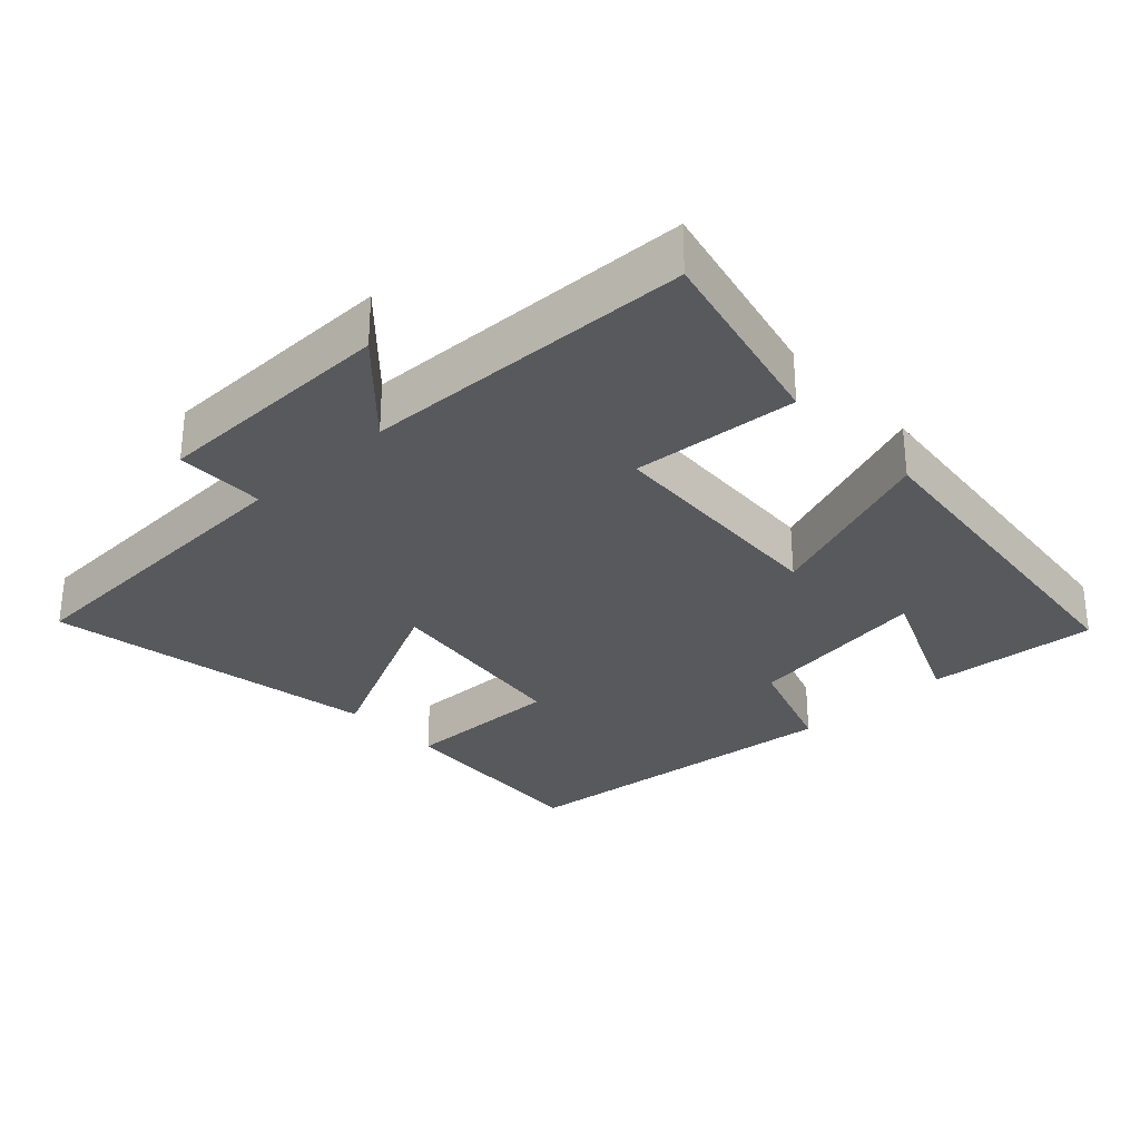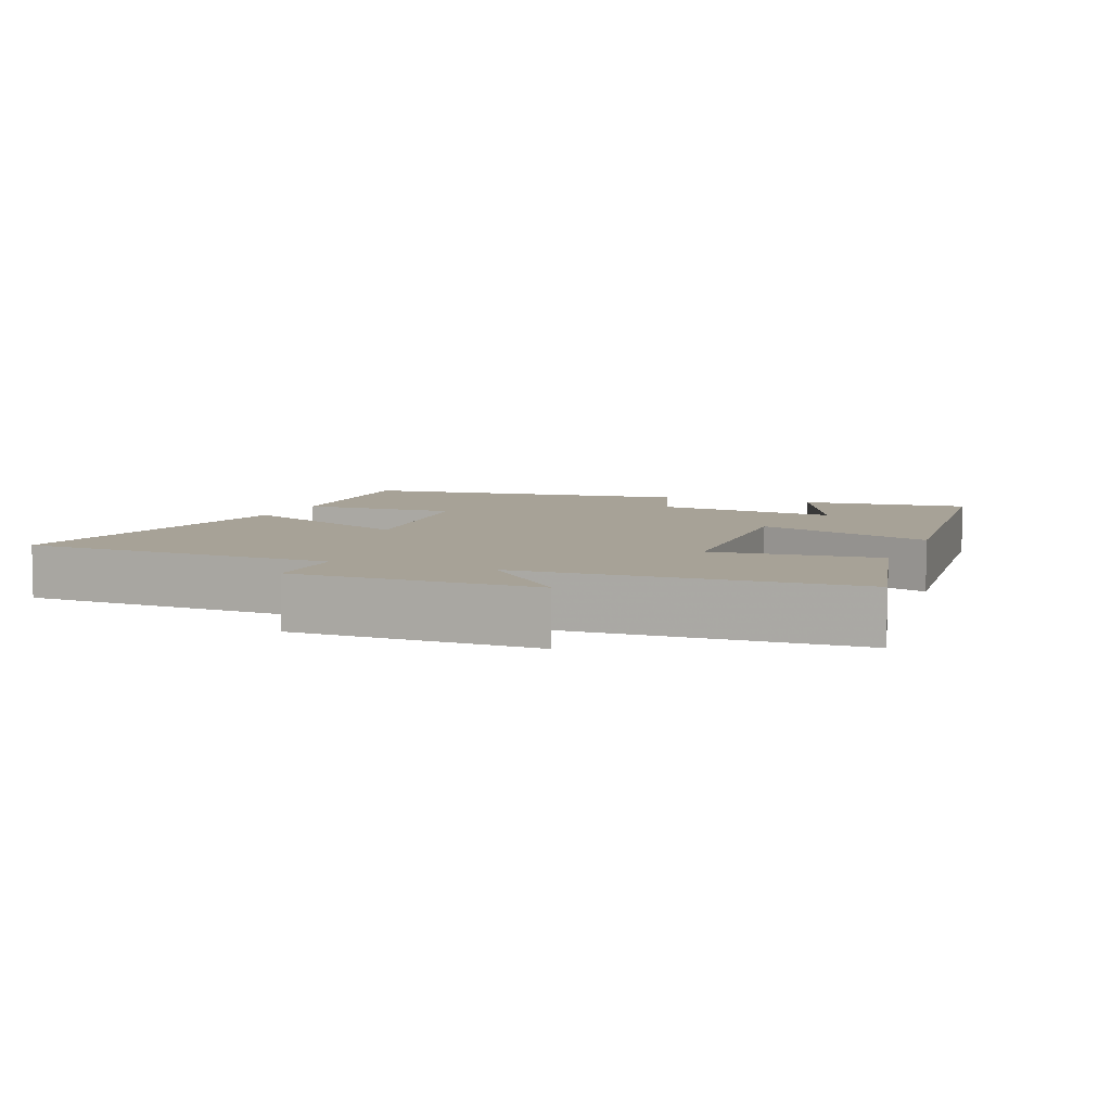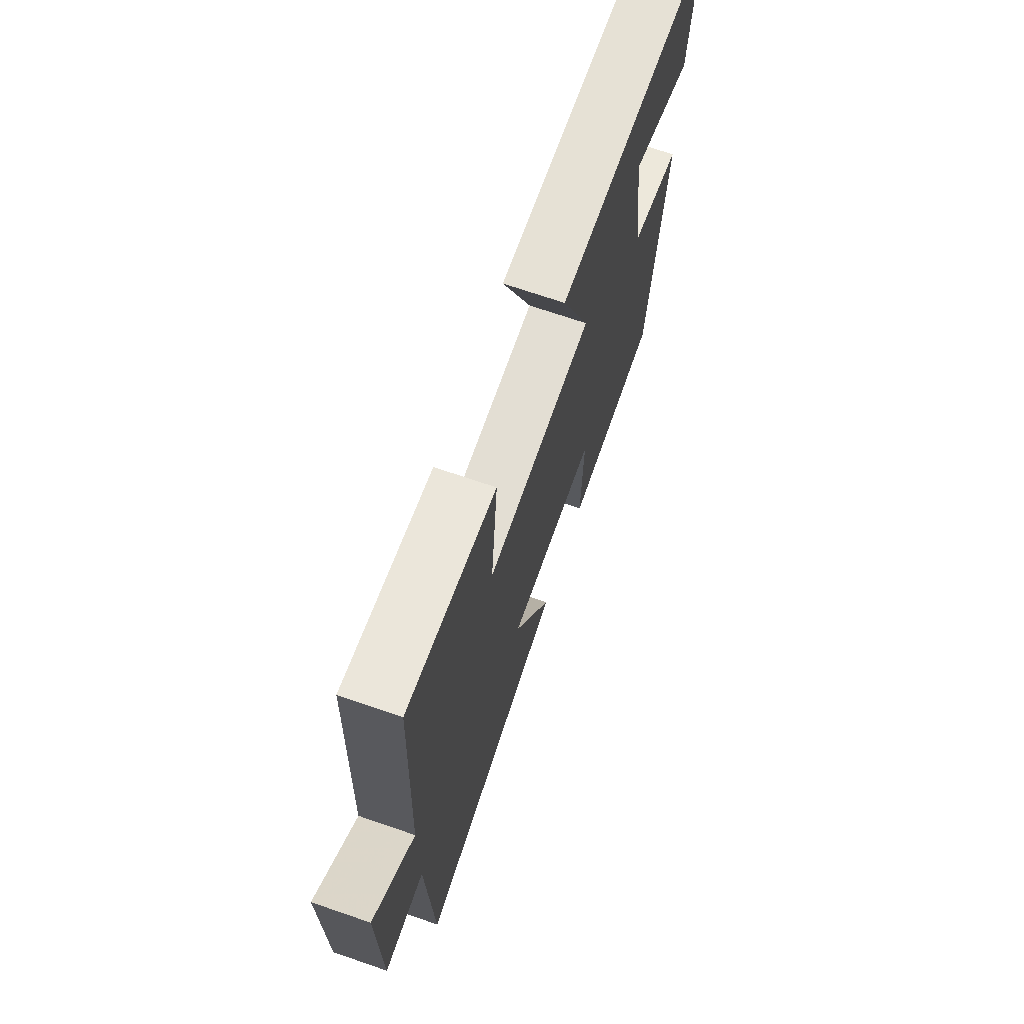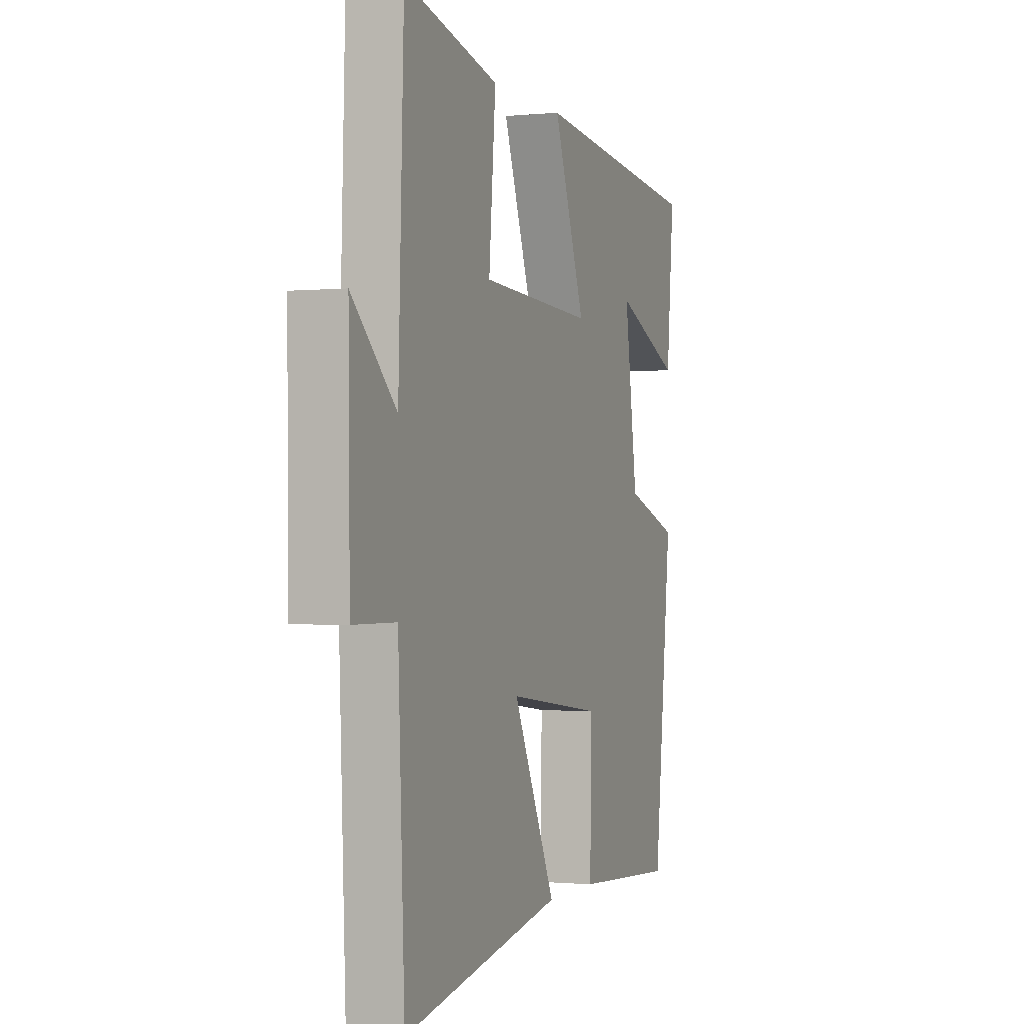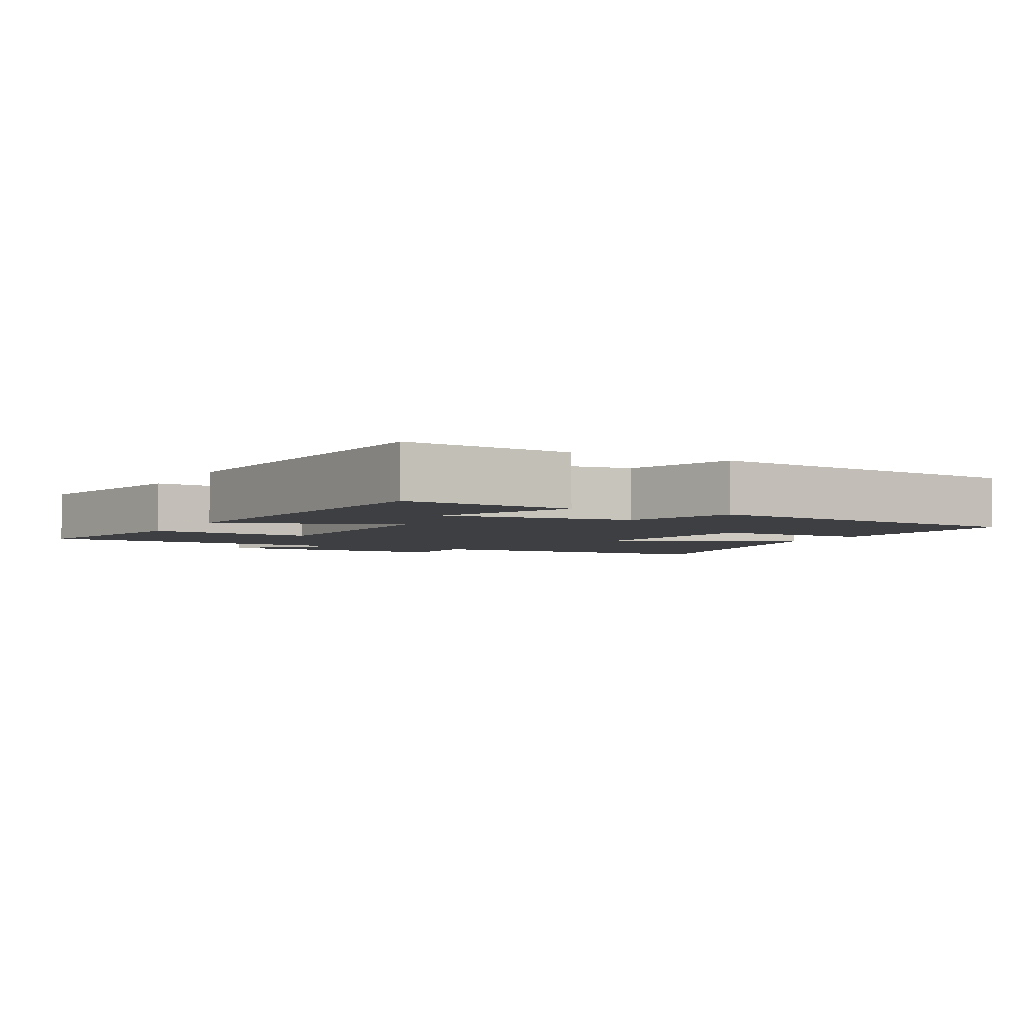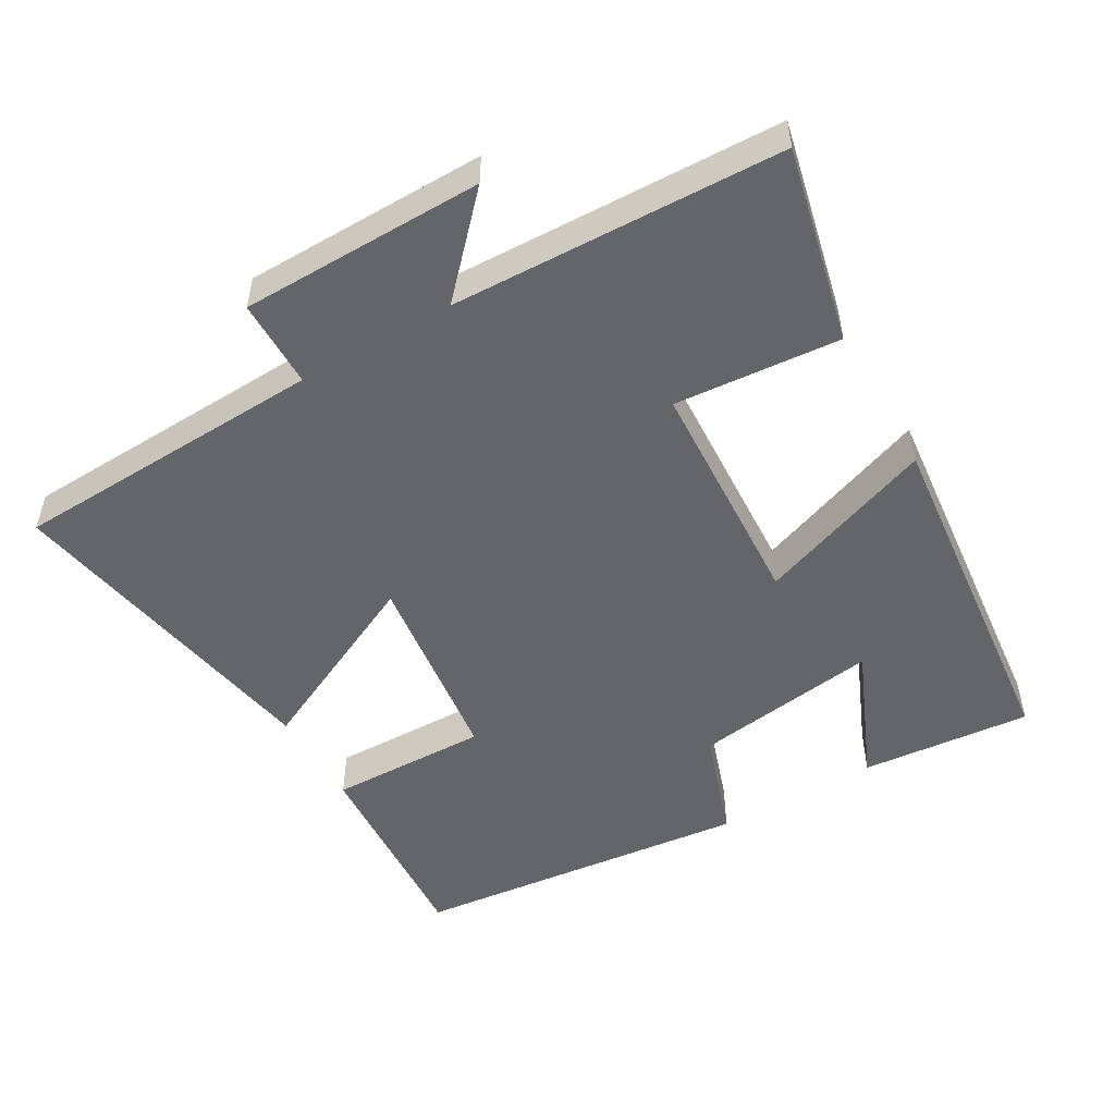
<metadata>
{"format":"obj","ext":"obj","renderer":"f3d","projection":"perspective","resolution":1024,"background":"white","views":[{"elev":-30.1,"azim":-46.8,"up":"+Y"},{"elev":6.6,"azim":-68.3,"up":"+Y"},{"elev":70.5,"azim":-71.0,"up":"+Z"},{"elev":-0.7,"azim":-69.5,"up":"+Z"},{"elev":-3.8,"azim":61.9,"up":"+Y"},{"elev":-51.4,"azim":-59.9,"up":"+Y"}]}
</metadata>
<code>
v -0.484 0.07 0.565
v -0.205 0.07 0.5
v -0.225 0.07 0.263
v 0.111 0.07 0.245
v 0.017 0.07 0.5
v 0.522 0.07 0.446
v 0.5 0.07 0.202
v 0.305 0.07 0.286
v 0.343 0.07 0.02
v 0.5 0.07 -0.034
v 0.447 0.07 -0.519
v 0.147 0.07 -0.5
v 0.152 0.07 -0.272
v -0.132 0.07 -0.236
v -0.005 0.07 -0.5
v -0.481 0.07 -0.586
v -0.5 0.07 -0.135
v -0.627 0.07 -0.134
v -0.631 0.07 0.214
v -0.5 0.07 0.091
v -0.484 0 0.565
v -0.205 0 0.5
v -0.225 0 0.263
v 0.111 0 0.245
v 0.017 0 0.5
v 0.522 0 0.446
v 0.5 0 0.202
v 0.305 0 0.286
v 0.343 0 0.02
v 0.5 0 -0.034
v 0.447 0 -0.519
v 0.147 0 -0.5
v 0.152 0 -0.272
v -0.132 0 -0.236
v -0.005 0 -0.5
v -0.481 0 -0.586
v -0.5 0 -0.135
v -0.627 0 -0.134
v -0.631 0 0.214
v -0.5 0 0.091
f 17 18 19 20
f 16 17 20
f 15 16 20
f 14 15 20
f 13 14 20 1
f 11 12 13
f 10 11 13
f 9 10 13
f 8 9 13
f 5 6 7 8
f 4 5 8
f 4 8 13
f 3 4 13
f 1 2 3
f 1 3 13
f 40 39 38 37
f 40 37 36
f 40 36 35
f 40 35 34
f 21 40 34 33
f 33 32 31
f 33 31 30
f 33 30 29
f 33 29 28
f 28 27 26 25
f 28 25 24
f 33 28 24
f 33 24 23
f 23 22 21
f 33 23 21
f 1 21 22 2
f 2 22 23 3
f 3 23 24 4
f 4 24 25 5
f 5 25 26 6
f 6 26 27 7
f 7 27 28 8
f 8 28 29 9
f 9 29 30 10
f 10 30 31 11
f 11 31 32 12
f 12 32 33 13
f 13 33 34 14
f 14 34 35 15
f 15 35 36 16
f 16 36 37 17
f 17 37 38 18
f 18 38 39 19
f 19 39 40 20
f 20 40 21 1

</code>
